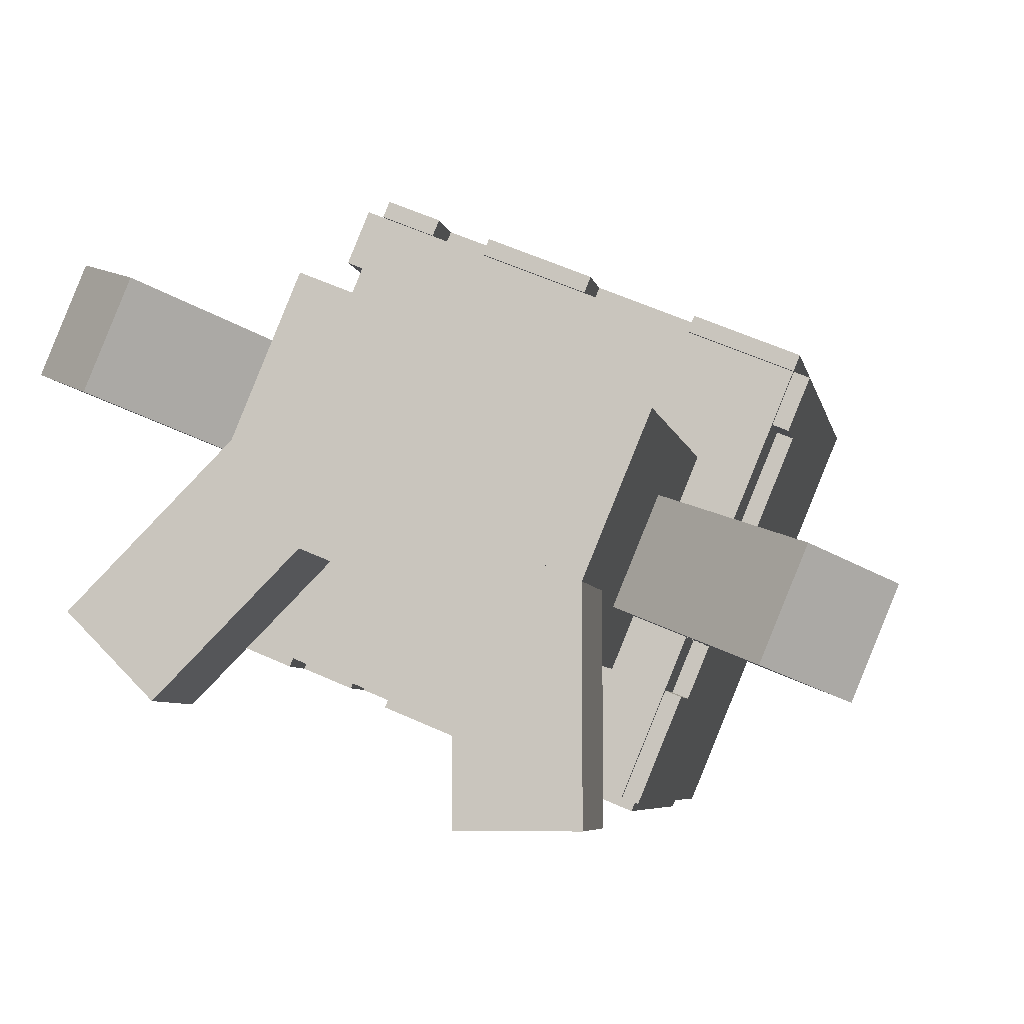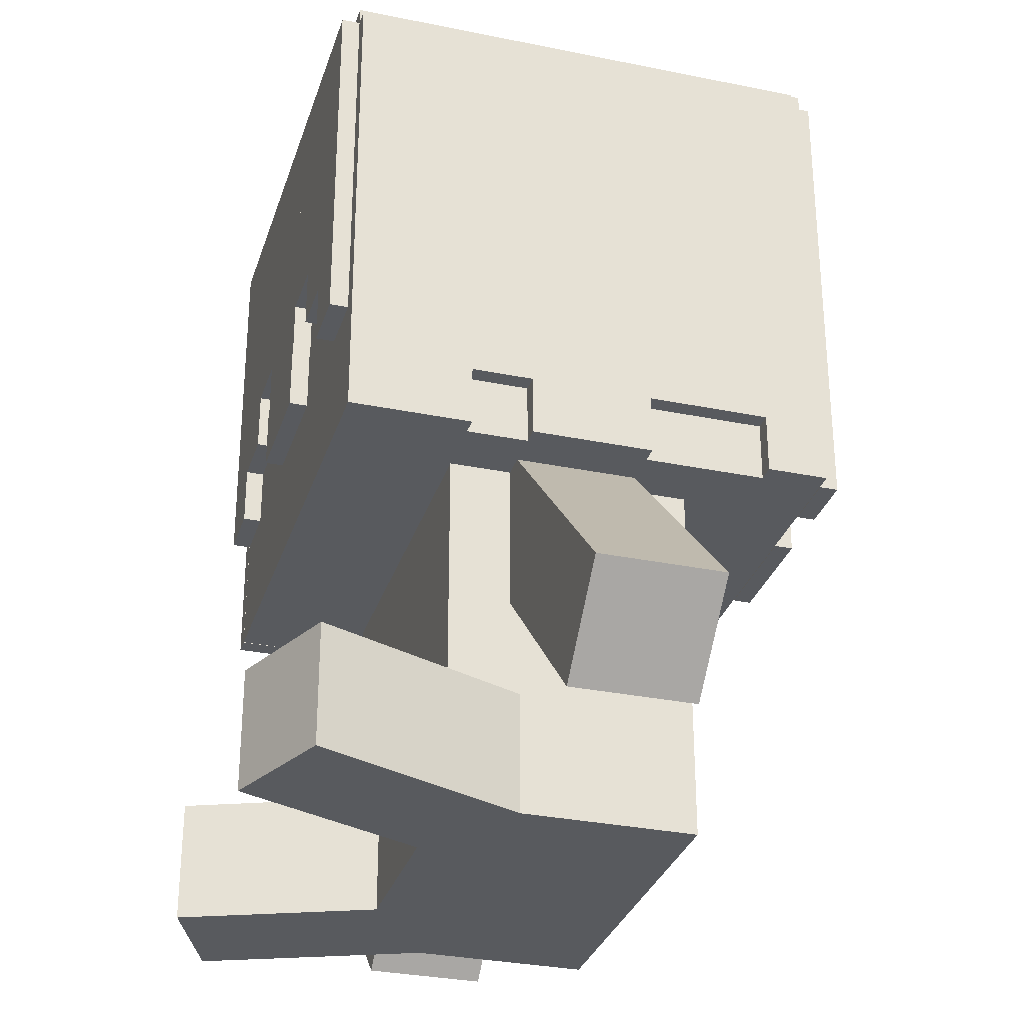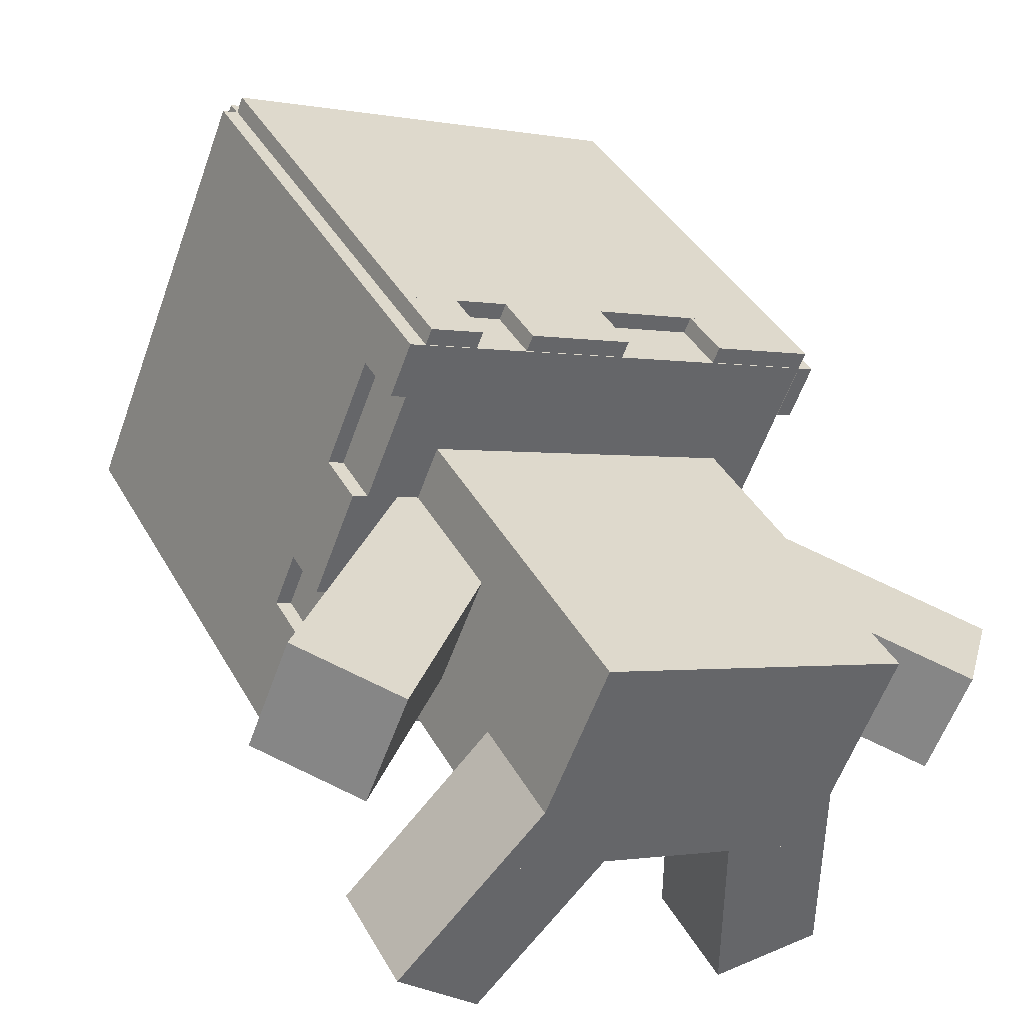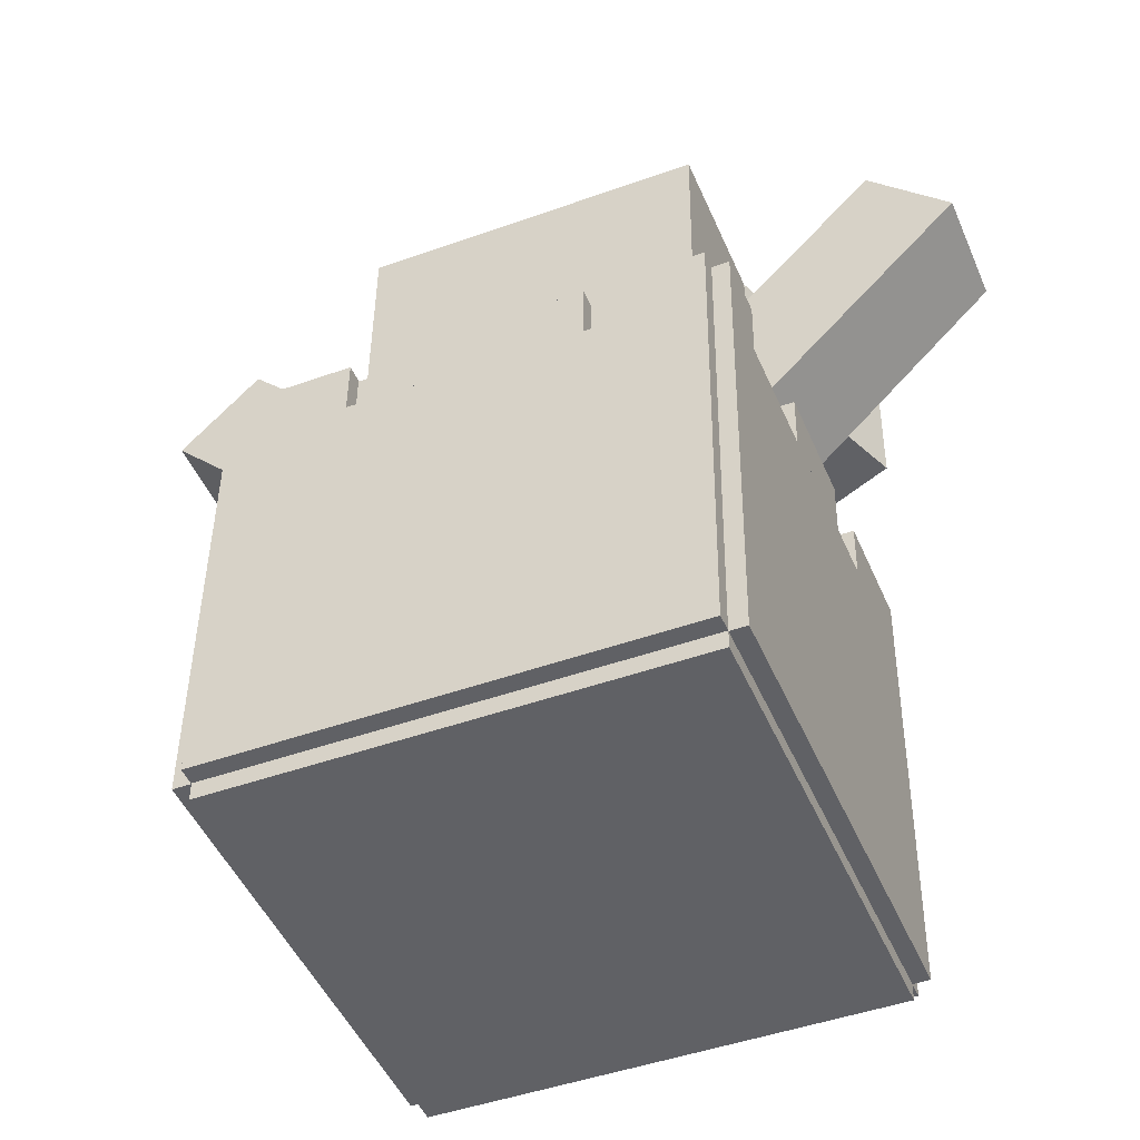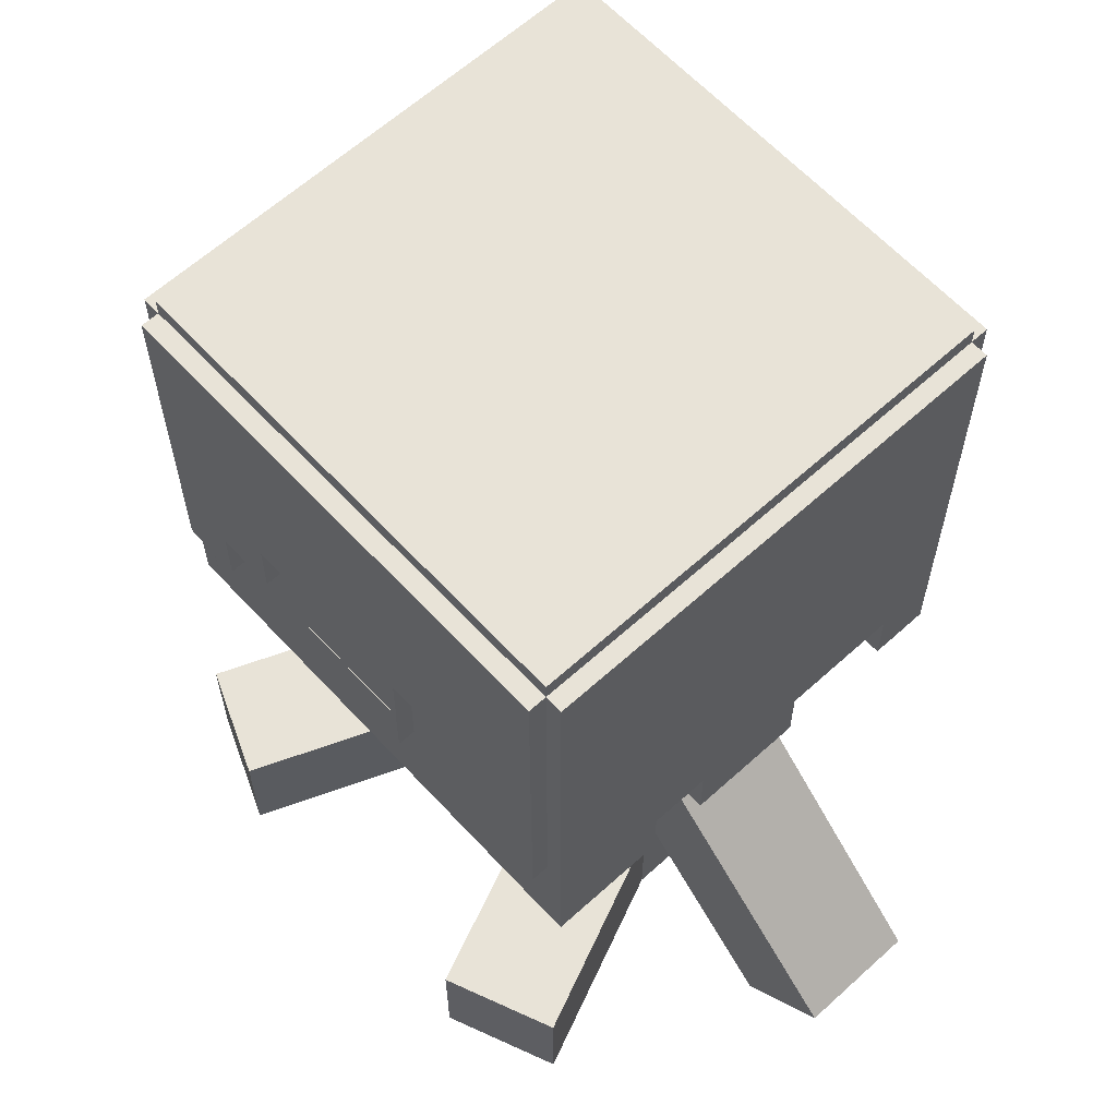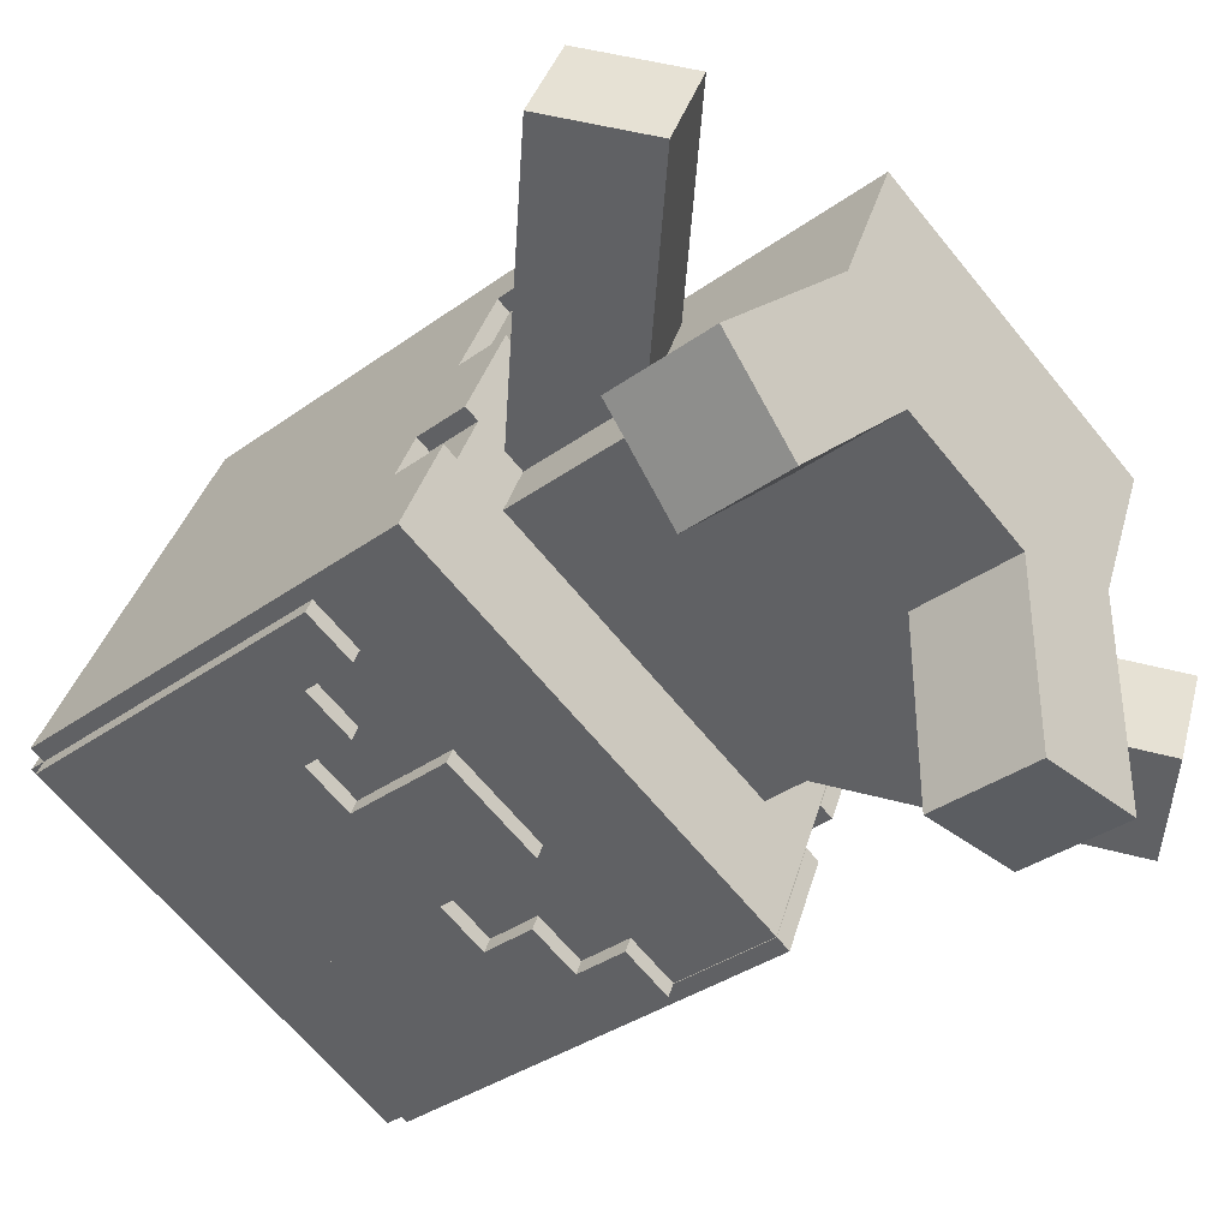
<metadata>
{"format":"obj","ext":"obj","renderer":"f3d","projection":"perspective","resolution":1024,"background":"white","views":[{"elev":-6.0,"azim":10.9,"up":"+Z"},{"elev":-30.9,"azim":-83.9,"up":"+Y"},{"elev":40.8,"azim":-27.2,"up":"+Z"},{"elev":43.0,"azim":-179.4,"up":"+Z"},{"elev":62.3,"azim":-110.1,"up":"+Y"},{"elev":-36.1,"azim":-46.8,"up":"+Z"}]}
</metadata>
<code>
o flat hair
v -0.2755 0.5625 -0.1595
v -0.2826 0.5625 -0.1768
v -0.2755 0.5 -0.1595
v -0.2826 0.5 -0.1768
v -0.3404 0.5625 -0.1529
v -0.3332 0.5625 -0.1356
v -0.3404 0.5 -0.1529
v -0.3332 0.5 -0.1356
f 4 7 5 2
f 3 4 2 1
f 8 3 1 6
f 7 8 6 5
f 6 1 2 5
f 7 4 3 8
o flat hair
v -0.16 0.875 -0.2073
v -0.1671 0.875 -0.2247
v -0.16 0.625 -0.2073
v -0.1671 0.625 -0.2247
v -0.2249 0.875 -0.2007
v -0.2177 0.875 -0.1834
v -0.2249 0.625 -0.2007
v -0.2177 0.625 -0.1834
f 12 15 13 10
f 11 12 10 9
f 16 11 9 14
f 15 16 14 13
f 14 9 10 13
f 15 12 11 16
o flat hair
v 0.1287 0.5625 -0.3269
v 0.1216 0.5625 -0.3443
v 0.1287 0.5 -0.3269
v 0.1216 0.5 -0.3443
v 0.06382 0.5625 -0.3203
v 0.071 0.5625 -0.303
v 0.06382 0.5 -0.3203
v 0.071 0.5 -0.303
f 20 23 21 18
f 19 20 18 17
f 24 19 17 22
f 23 24 22 21
f 22 17 18 21
f 23 20 19 24
o flat hair
v 0.01326 0.875 -0.2791
v 0.006082 0.875 -0.2964
v 0.01326 0.625 -0.2791
v 0.006082 0.625 -0.2964
v -0.05166 0.875 -0.2725
v -0.04449 0.875 -0.2552
v -0.05166 0.625 -0.2725
v -0.04449 0.625 -0.2552
f 28 31 29 26
f 27 28 26 25
f 32 27 25 30
f 31 32 30 29
f 30 25 26 29
f 31 28 27 32
o flat hair
v -0.04472 0.5625 -0.2558
v -0.0519 0.5625 -0.2731
v -0.04472 0.5 -0.2558
v -0.0519 0.5 -0.2731
v -0.1096 0.5625 -0.2492
v -0.1025 0.5625 -0.2318
v -0.1096 0.5 -0.2492
v -0.1025 0.5 -0.2318
f 36 39 37 34
f 35 36 34 33
f 40 35 33 38
f 39 40 38 37
f 38 33 34 37
f 39 36 35 40
o cube
v 0.3201 0.8938 0.135
v 0.1287 0.8938 -0.3269
v 0.3201 0.875 0.135
v 0.1287 0.875 -0.3269
v -0.3332 0.8938 -0.1356
v -0.1419 0.8938 0.3264
v -0.3332 0.875 -0.1356
v -0.1419 0.875 0.3264
f 44 47 45 42
f 43 44 42 41
f 48 43 41 46
f 47 48 46 45
f 46 41 42 45
f 47 44 43 48
o cube
v -0.2848 0.4375 -0.02034
v -0.3326 0.4375 -0.1358
v -0.2848 0.375 -0.02034
v -0.3326 0.375 -0.1358
v -0.3499 0.4375 -0.1287
v -0.3021 0.4375 -0.01317
v -0.3499 0.375 -0.1287
v -0.3021 0.375 -0.01317
f 52 55 53 50
f 51 52 50 49
f 56 51 49 54
f 55 56 54 53
f 54 49 50 53
f 55 52 51 56
o cube
v -0.2369 0.4375 0.09514
v -0.2609 0.4375 0.0374
v -0.2369 0.375 0.09514
v -0.2609 0.375 0.0374
v -0.2782 0.4375 0.04458
v -0.2543 0.4375 0.1023
v -0.2782 0.375 0.04458
v -0.2543 0.375 0.1023
f 60 63 61 58
f 59 60 58 57
f 64 59 57 62
f 63 64 62 61
f 62 57 58 61
f 63 60 59 64
o cube
v -0.1413 0.4375 0.3261
v -0.1652 0.4375 0.2684
v -0.1413 0.375 0.3261
v -0.1652 0.375 0.2684
v -0.1825 0.4375 0.2755
v -0.1586 0.4375 0.3333
v -0.1825 0.375 0.2755
v -0.1586 0.375 0.3333
f 68 71 69 66
f 67 68 66 65
f 72 67 65 70
f 71 72 70 69
f 70 65 66 69
f 71 68 67 72
o cube
v -0.213 0.4375 0.1529
v -0.2369 0.4375 0.09514
v -0.213 0.375 0.1529
v -0.2369 0.375 0.09514
v -0.2543 0.4375 0.1023
v -0.2304 0.4375 0.1601
v -0.2543 0.375 0.1023
v -0.2304 0.375 0.1601
f 76 79 77 74
f 75 76 74 73
f 80 75 73 78
f 79 80 78 77
f 78 73 74 77
f 79 76 75 80
o cube
v 0.1945 0.4375 -0.2189
v 0.1466 0.4375 -0.3343
v 0.1945 0.375 -0.2189
v 0.1466 0.375 -0.3343
v 0.1293 0.4375 -0.3272
v 0.1772 0.4375 -0.2117
v 0.1293 0.375 -0.3272
v 0.1772 0.375 -0.2117
f 84 87 85 82
f 83 84 82 81
f 88 83 81 86
f 87 88 86 85
f 86 81 82 85
f 87 84 83 88
o cube
v 0.2423 0.4375 -0.1034
v 0.2184 0.4375 -0.1611
v 0.2423 0.375 -0.1034
v 0.2184 0.375 -0.1611
v 0.2011 0.4375 -0.1539
v 0.225 0.4375 -0.0962
v 0.2011 0.375 -0.1539
v 0.225 0.375 -0.0962
f 92 95 93 90
f 91 92 90 89
f 96 91 89 94
f 95 96 94 93
f 94 89 90 93
f 95 92 91 96
o cube
v 0.2662 0.4375 -0.04563
v 0.2423 0.4375 -0.1034
v 0.2662 0.375 -0.04563
v 0.2423 0.375 -0.1034
v 0.225 0.4375 -0.0962
v 0.2489 0.4375 -0.03846
v 0.225 0.375 -0.0962
v 0.2489 0.375 -0.03846
f 100 103 101 98
f 99 100 98 97
f 104 99 97 102
f 103 104 102 101
f 102 97 98 101
f 103 100 99 104
o cube
v 0.338 0.4375 0.1276
v 0.3141 0.4375 0.06985
v 0.338 0.375 0.1276
v 0.3141 0.375 0.06985
v 0.2967 0.4375 0.07703
v 0.3207 0.4375 0.1348
v 0.2967 0.375 0.07703
v 0.3207 0.375 0.1348
f 108 111 109 106
f 107 108 106 105
f 112 107 105 110
f 111 112 110 109
f 110 105 106 109
f 111 108 107 112
o cube
v 0.3275 0.875 0.1529
v 0.3203 0.875 0.1356
v 0.3275 0.4375 0.1529
v 0.3203 0.4375 0.1356
v -0.1416 0.875 0.3269
v -0.1344 0.875 0.3443
v -0.1416 0.4375 0.3269
v -0.1344 0.4375 0.3443
f 116 119 117 114
f 115 116 114 113
f 120 115 113 118
f 119 120 118 117
f 118 113 114 117
f 119 116 115 120
o flat hair
v -0.04449 0.875 -0.2552
v -0.05166 0.875 -0.2725
v -0.04449 0.5625 -0.2552
v -0.05166 0.5625 -0.2725
v -0.1671 0.875 -0.2247
v -0.16 0.875 -0.2073
v -0.1671 0.5625 -0.2247
v -0.16 0.5625 -0.2073
f 124 127 125 122
f 123 124 122 121
f 128 123 121 126
f 127 128 126 125
f 126 121 122 125
f 127 124 123 128
o flat hair
v -0.1025 0.5625 -0.2318
v -0.1096 0.5625 -0.2492
v -0.1025 0.5 -0.2318
v -0.1096 0.5 -0.2492
v -0.1674 0.5625 -0.2252
v -0.1602 0.5625 -0.2079
v -0.1674 0.5 -0.2252
v -0.1602 0.5 -0.2079
f 132 135 133 130
f 131 132 130 129
f 136 131 129 134
f 135 136 134 133
f 134 129 130 133
f 135 132 131 136
o cube
v -0.0767 0.4375 0.3203
v -0.08387 0.4375 0.303
v -0.0767 0.375 0.3203
v -0.08387 0.375 0.303
v -0.1416 0.4375 0.3269
v -0.1344 0.4375 0.3443
v -0.1416 0.375 0.3269
v -0.1344 0.375 0.3443
f 140 143 141 138
f 139 140 138 137
f 144 139 137 142
f 143 144 142 141
f 142 137 138 141
f 143 140 139 144
o cube
v 0.09653 0.4375 0.2486
v 0.08935 0.4375 0.2313
v 0.09653 0.375 0.2486
v 0.08935 0.375 0.2313
v -0.02613 0.4375 0.2791
v -0.01896 0.4375 0.2964
v -0.02613 0.375 0.2791
v -0.01896 0.375 0.2964
f 148 151 149 146
f 147 148 146 145
f 152 147 145 150
f 151 152 150 149
f 150 145 146 149
f 151 148 147 152
o cube
v 0.338 0.875 0.1276
v 0.1466 0.875 -0.3343
v 0.338 0.4375 0.1276
v 0.1466 0.4375 -0.3343
v 0.1293 0.875 -0.3272
v 0.3207 0.875 0.1348
v 0.1293 0.4375 -0.3272
v 0.3207 0.4375 0.1348
f 156 159 157 154
f 155 156 154 153
f 160 155 153 158
f 159 160 158 157
f 158 153 154 157
f 159 156 155 160
o cube
v -0.1413 0.875 0.3261
v -0.3326 0.875 -0.1358
v -0.1413 0.4375 0.3261
v -0.3326 0.4375 -0.1358
v -0.3499 0.875 -0.1287
v -0.1586 0.875 0.3333
v -0.3499 0.4375 -0.1287
v -0.1586 0.4375 0.3333
f 164 167 165 162
f 163 164 162 161
f 168 163 161 166
f 167 168 166 165
f 166 161 162 165
f 167 164 163 168
o flat hair
v 0.1287 0.875 -0.3269
v 0.1216 0.875 -0.3443
v 0.1287 0.5625 -0.3269
v 0.1216 0.5625 -0.3443
v 0.006082 0.875 -0.2964
v 0.01326 0.875 -0.2791
v 0.006082 0.5625 -0.2964
v 0.01326 0.5625 -0.2791
f 172 175 173 170
f 171 172 170 169
f 176 171 169 174
f 175 176 174 173
f 174 169 170 173
f 175 172 171 176
o flat hair
v -0.2177 0.875 -0.1834
v -0.2249 0.875 -0.2007
v -0.2177 0.5625 -0.1834
v -0.2249 0.5625 -0.2007
v -0.3404 0.875 -0.1529
v -0.3332 0.875 -0.1356
v -0.3404 0.5625 -0.1529
v -0.3332 0.5625 -0.1356
f 180 183 181 178
f 179 180 178 177
f 184 179 177 182
f 183 184 182 181
f 182 177 178 181
f 183 180 179 184
o cube
v 0.3275 0.4375 0.1529
v 0.3203 0.4375 0.1356
v 0.3275 0.375 0.1529
v 0.3203 0.375 0.1356
v 0.2048 0.4375 0.1834
v 0.212 0.4375 0.2007
v 0.2048 0.375 0.1834
v 0.212 0.375 0.2007
f 188 191 189 186
f 187 188 186 185
f 192 187 185 190
f 191 192 190 189
f 190 185 186 189
f 191 188 187 192
o LEG LEF
v -0.1004 0.125 -0.05411
v -0.2772 0.125 -0.2309
v -0.1004 0 -0.05411
v -0.2772 0 -0.2309
v -0.3655 0.125 -0.1425
v -0.1888 0.125 0.03427
v -0.3655 0 -0.1425
v -0.1888 0 0.03427
f 196 199 197 194
f 195 196 194 193
f 200 195 193 198
f 199 200 198 197
f 198 193 194 197
f 199 196 195 200
o rei right hand
v 0.4385 0.1326 -0.117
v 0.3906 0.1326 -0.2325
v 0.3568 0.04419 -0.08315
v 0.309 0.04419 -0.1986
v 0.1457 0.3977 -0.131
v 0.1935 0.3977 -0.0155
v 0.06399 0.3094 -0.09716
v 0.1118 0.3094 0.01832
f 204 207 205 202
f 203 204 202 201
f 208 203 201 206
f 207 208 206 205
f 206 201 202 205
f 207 204 203 208
o leftreihand
v -0.1588 0.3977 0.1304
v -0.2066 0.3977 0.01492
v -0.07711 0.3094 0.09658
v -0.1249 0.3094 -0.0189
v -0.4516 0.1326 0.1164
v -0.4037 0.1326 0.2319
v -0.3699 0.04419 0.08257
v -0.3221 0.04419 0.1981
f 212 215 213 210
f 211 212 210 209
f 216 211 209 214
f 215 216 214 213
f 214 209 210 213
f 215 212 211 216
o LEG LEFT
v 0.1467 0.125 -0.1047
v 0.1467 0.125 -0.3547
v 0.1467 0 -0.1047
v 0.1467 0 -0.3547
v 0.02172 0.125 -0.3547
v 0.02172 0.125 -0.1047
v 0.02172 0 -0.3547
v 0.02172 0 -0.1047
f 220 223 221 218
f 219 220 218 217
f 224 219 217 222
f 223 224 222 221
f 222 217 218 221
f 223 220 219 224
o Rei head
v 0.3201 0.875 0.135
v 0.1287 0.875 -0.3269
v 0.3201 0.375 0.135
v 0.1287 0.375 -0.3269
v -0.3332 0.875 -0.1356
v -0.1419 0.875 0.3264
v -0.3332 0.375 -0.1356
v -0.1419 0.375 0.3264
f 228 231 229 226
f 227 228 226 225
f 232 227 225 230
f 231 232 230 229
f 230 225 226 229
f 231 228 227 232
o rei body
v 0.2145 0.375 0.04344
v 0.1188 0.375 -0.1875
v 0.2145 0 0.04344
v 0.1188 0 -0.1875
v -0.2276 0.375 -0.04402
v -0.1319 0.375 0.1869
v -0.2276 0 -0.04402
v -0.1319 0 0.1869
f 236 239 237 234
f 235 236 234 233
f 240 235 233 238
f 239 240 238 237
f 238 233 234 237
f 239 236 235 240

</code>
